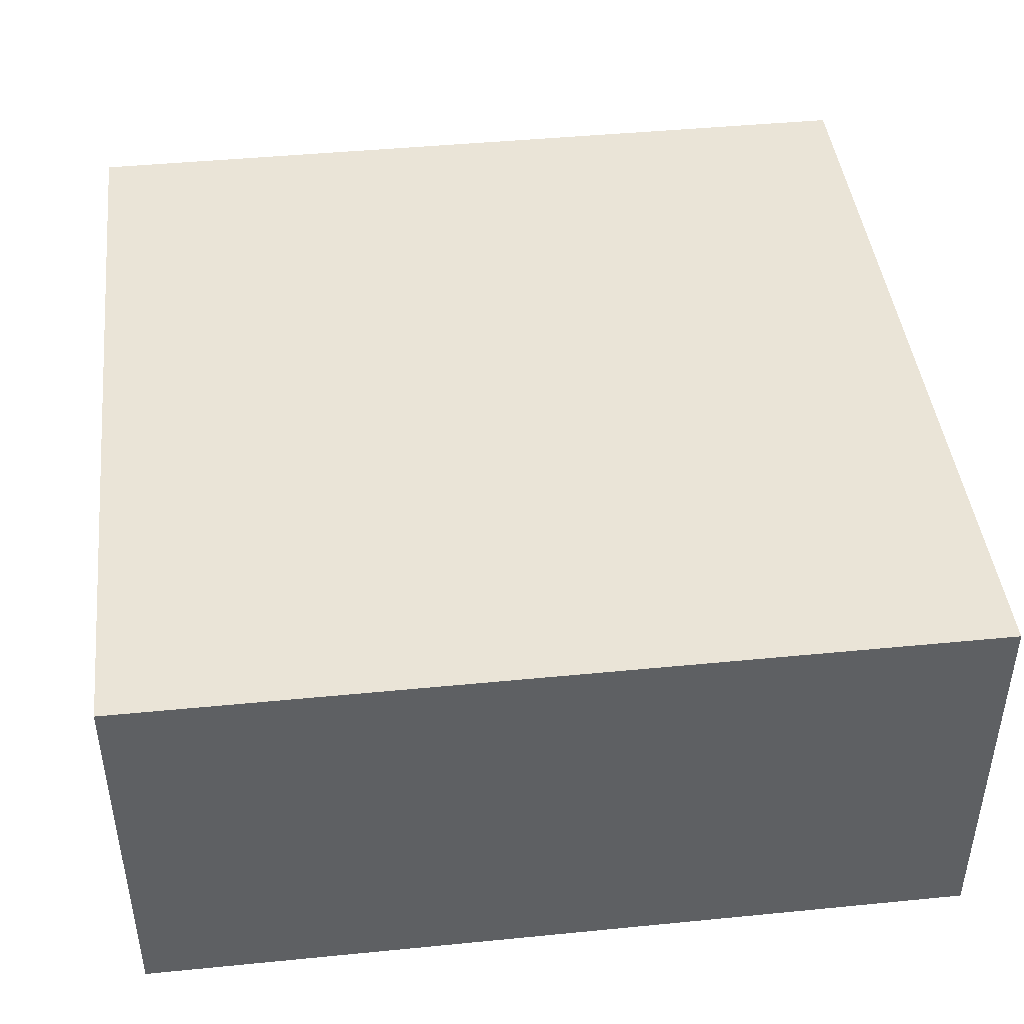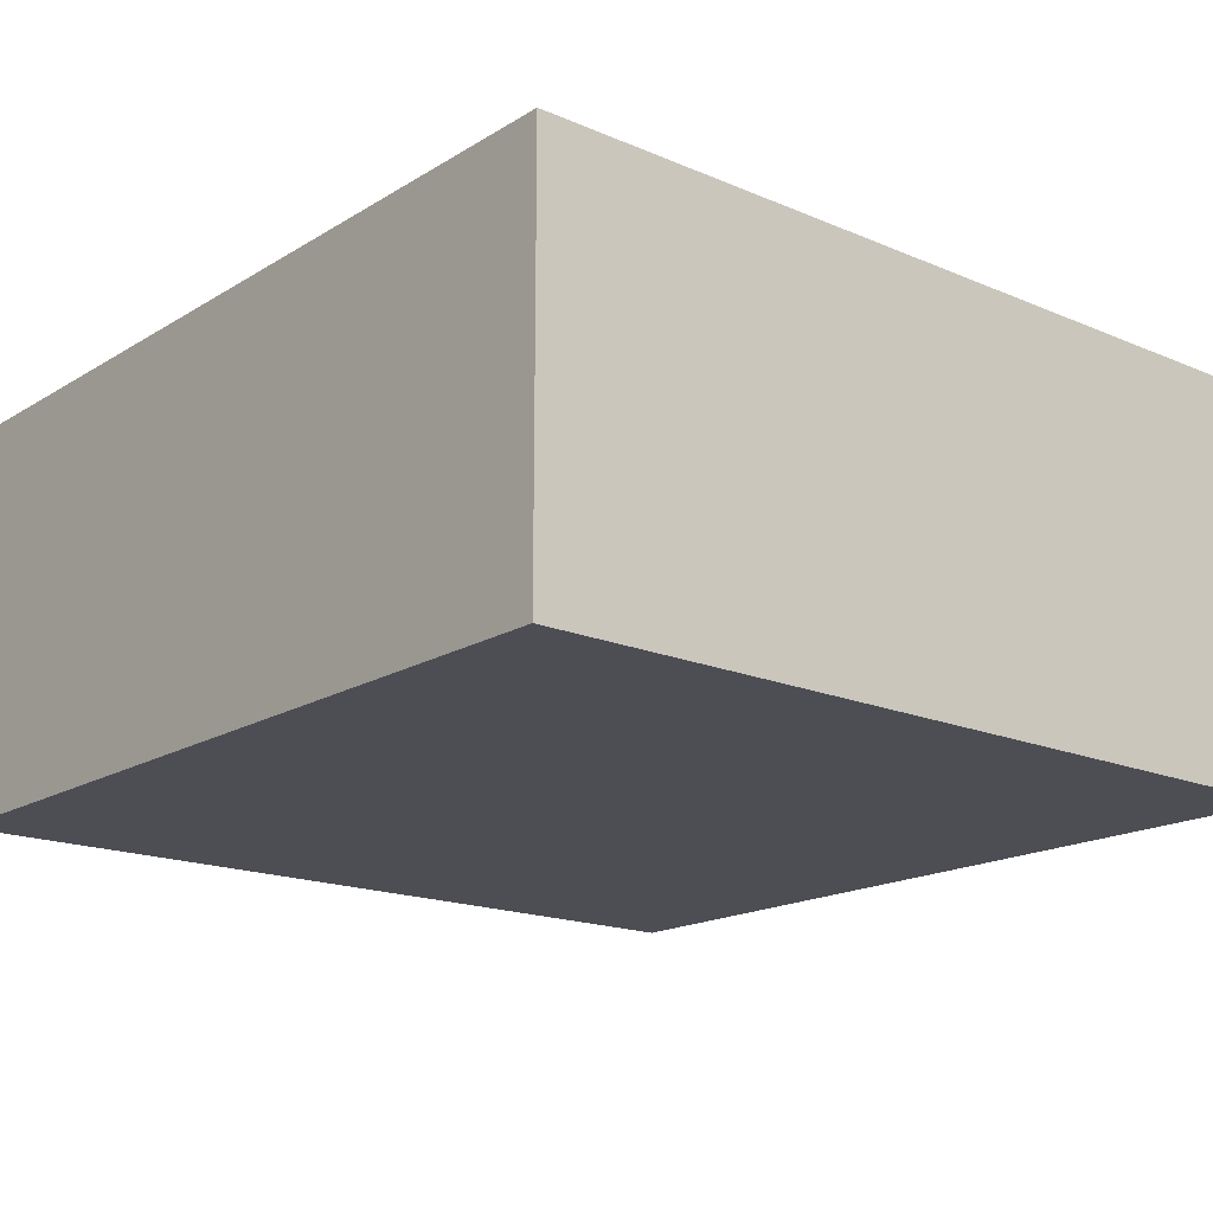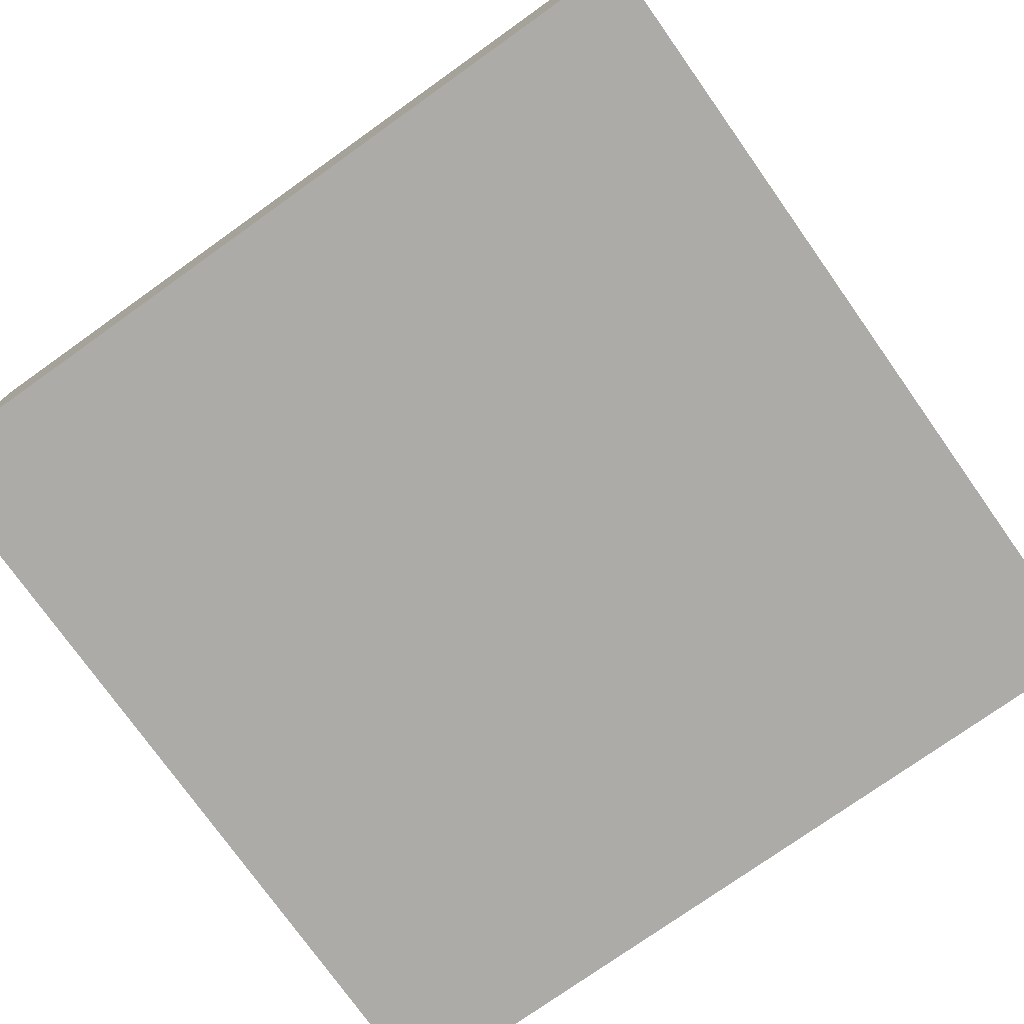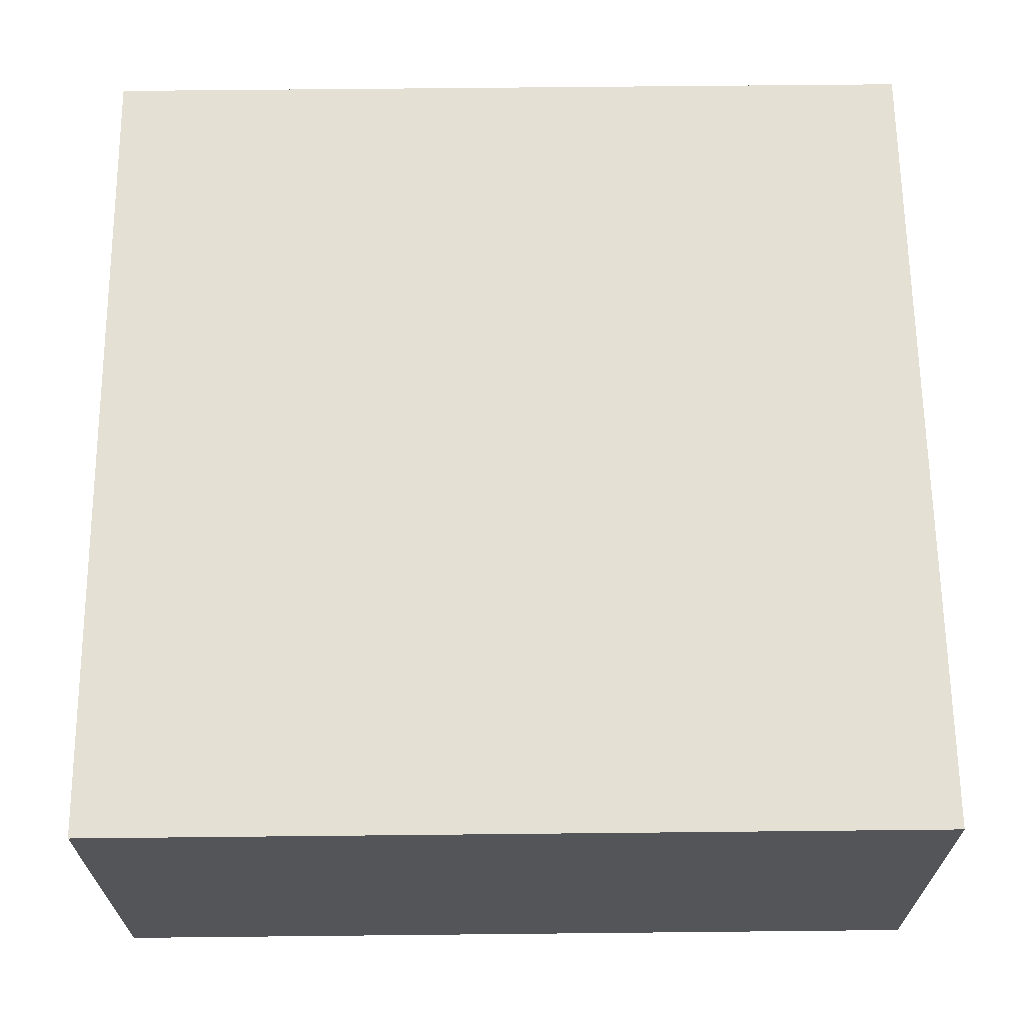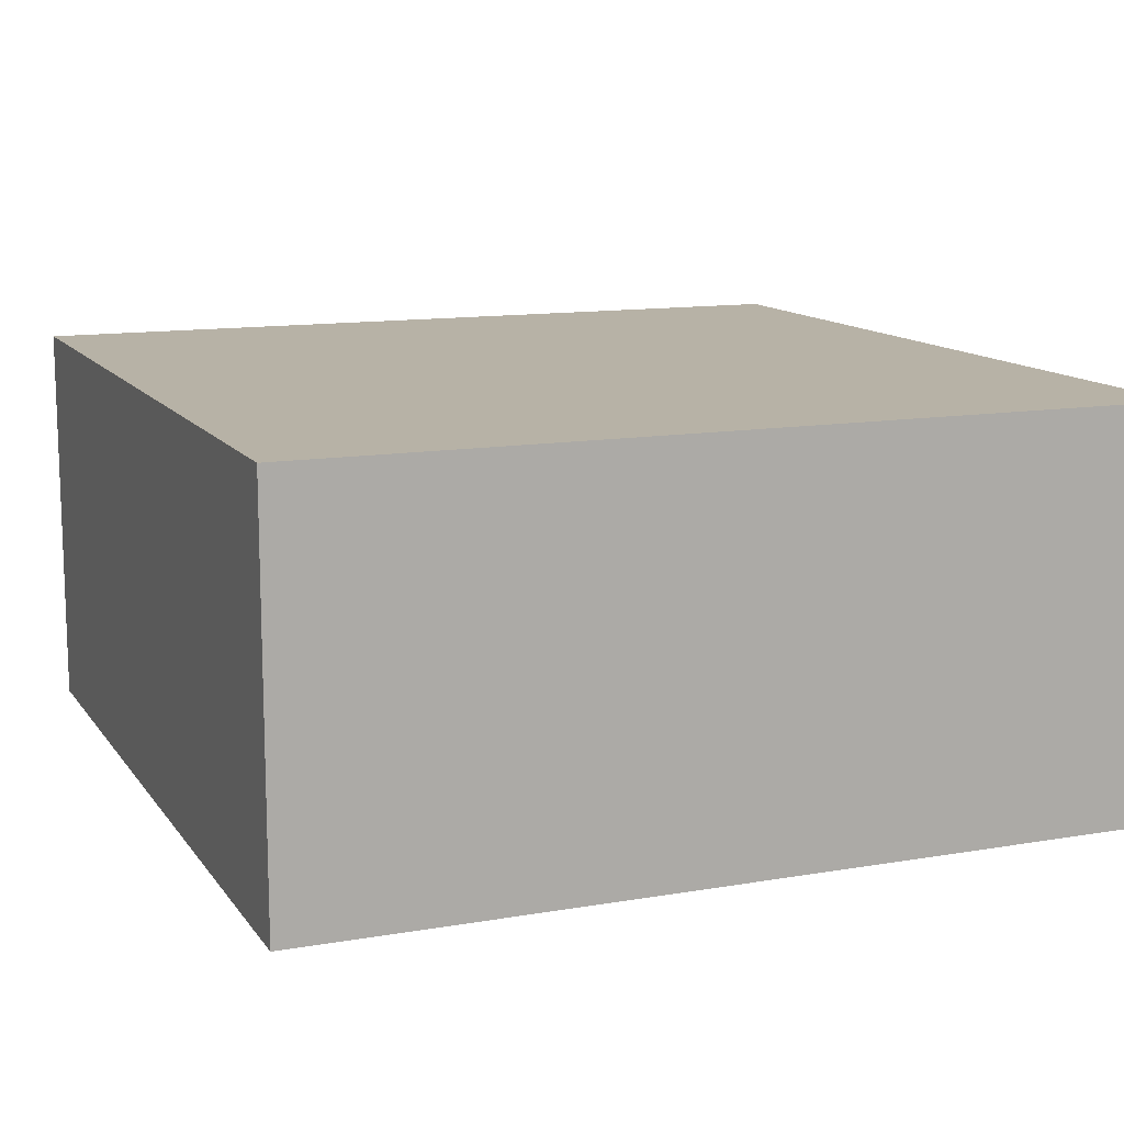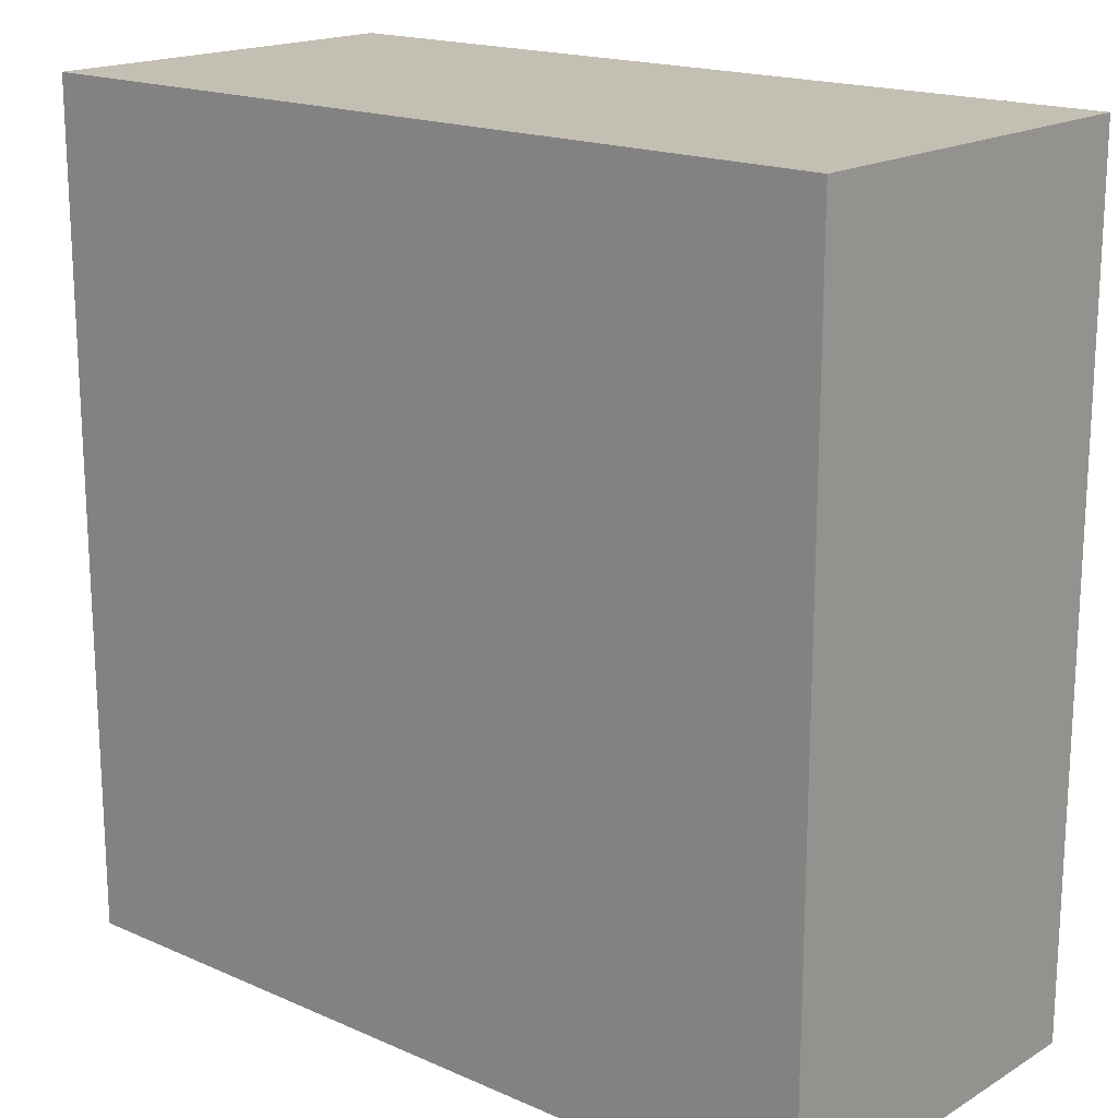
<metadata>
{"format":"obj","ext":"obj","renderer":"f3d","projection":"perspective","resolution":1024,"background":"white","views":[{"elev":43.9,"azim":173.4,"up":"+Z"},{"elev":-17.4,"azim":139.9,"up":"+Z"},{"elev":-76.5,"azim":35.4,"up":"+Z"},{"elev":65.7,"azim":-0.6,"up":"+Z"},{"elev":12.4,"azim":68.0,"up":"+Z"},{"elev":17.7,"azim":-139.2,"up":"+Y"}]}
</metadata>
<code>
v -1.069 -0.2853 0
v -1.069 -0.2853 0.47
v -1.069 0.7147 0
v -1.069 0.7147 0.47
v -0.06922 -0.2853 0
v -0.06922 -0.2853 0.47
v -0.06922 0.7147 0
v -0.06922 0.7147 0.47
f 2 4 1
f 5 2 1
f 1 4 3
f 3 5 1
f 2 8 4
f 6 2 5
f 6 8 2
f 4 8 3
f 7 5 3
f 3 8 7
f 7 6 5
f 8 6 7

</code>
